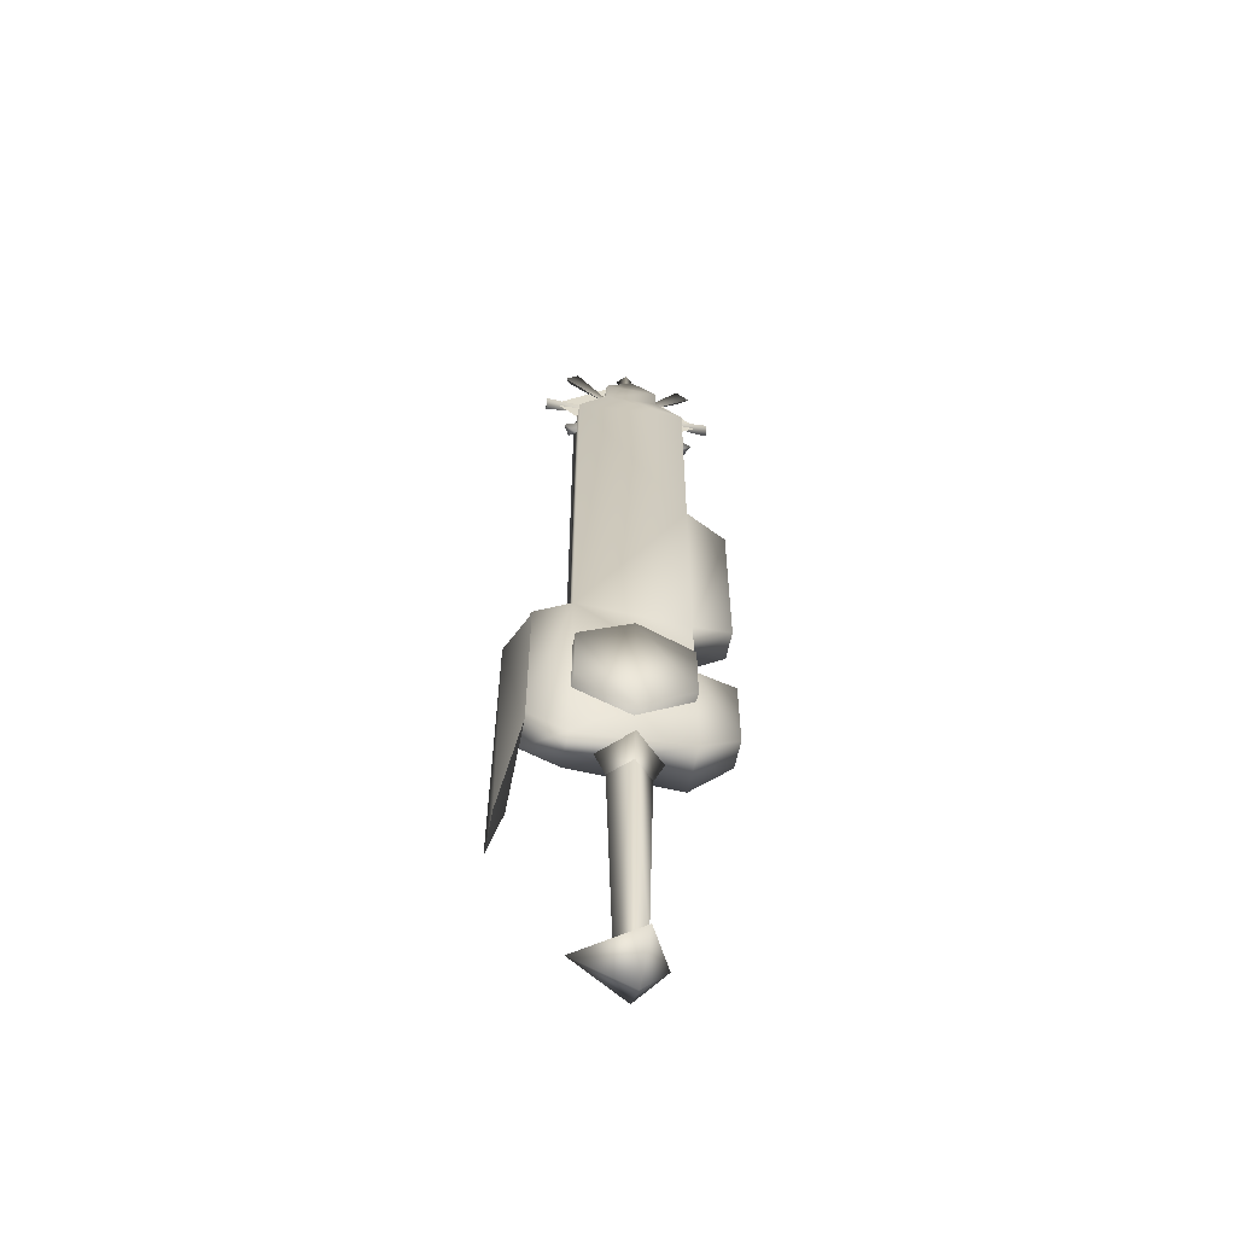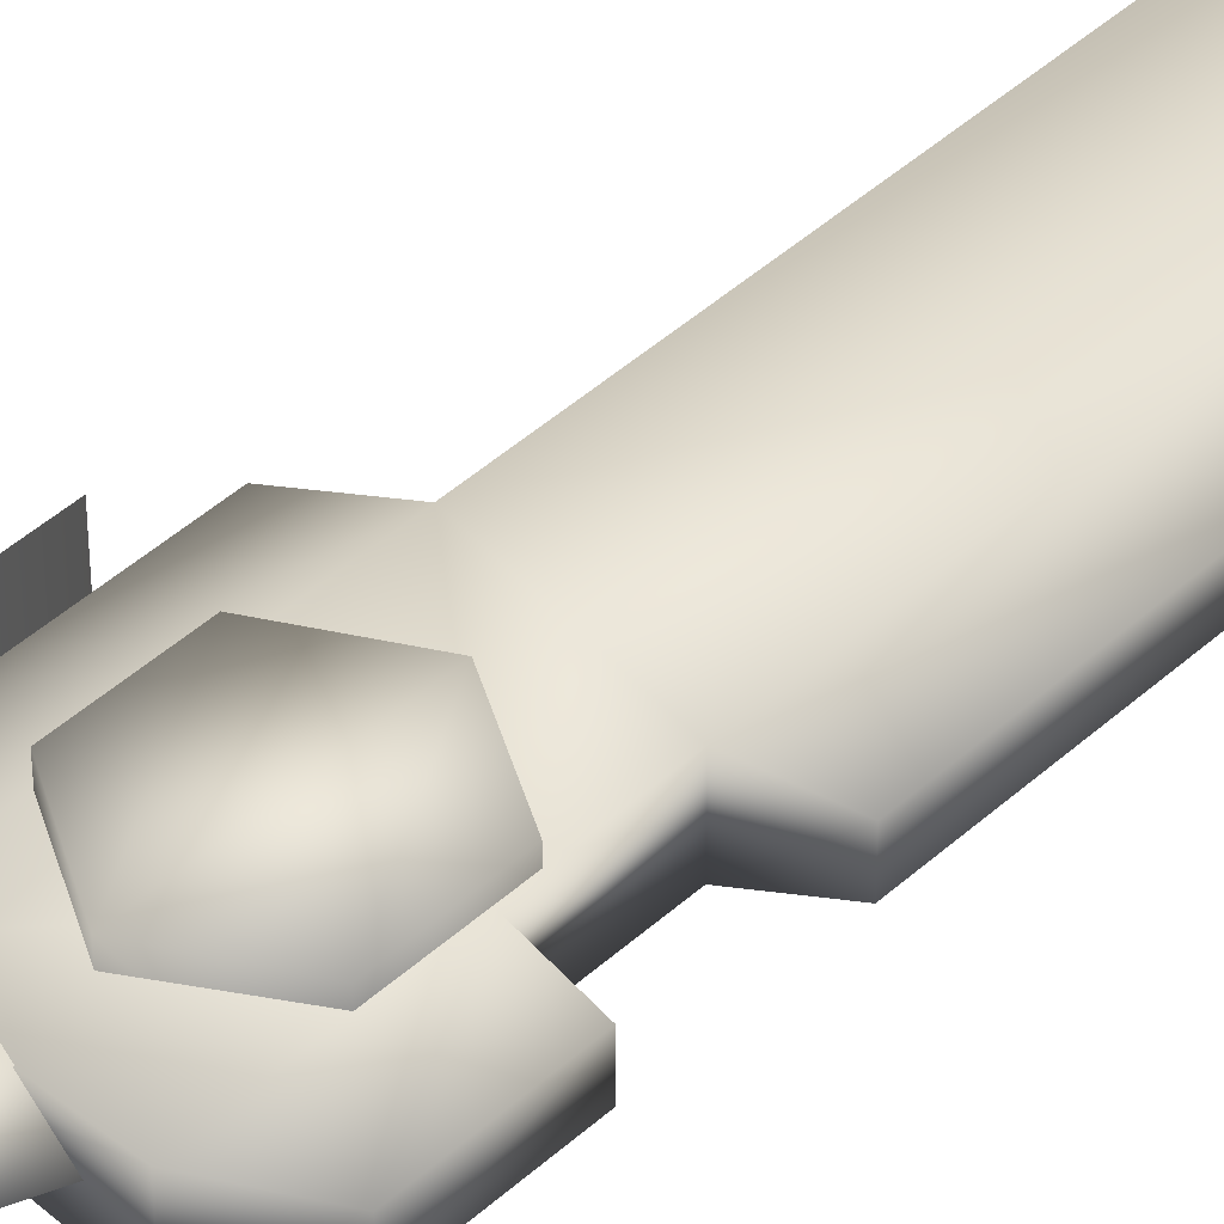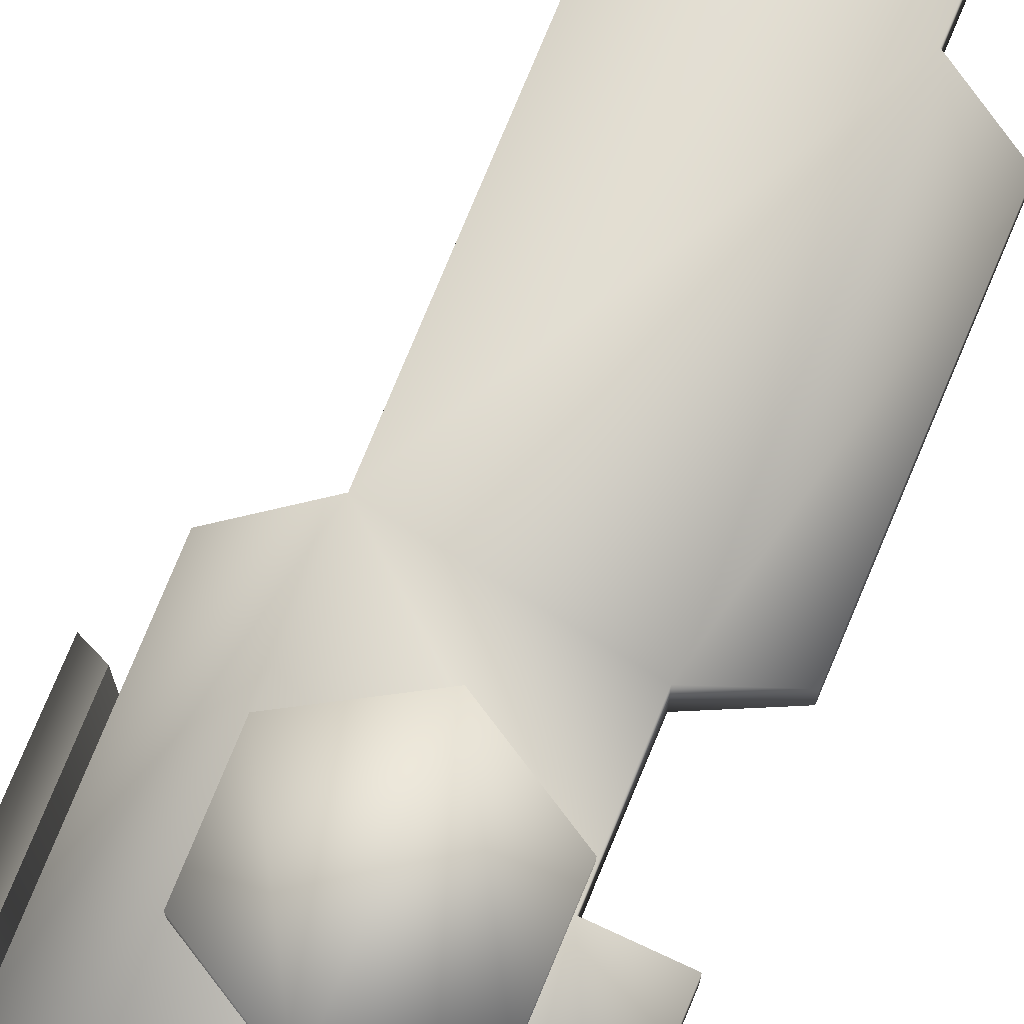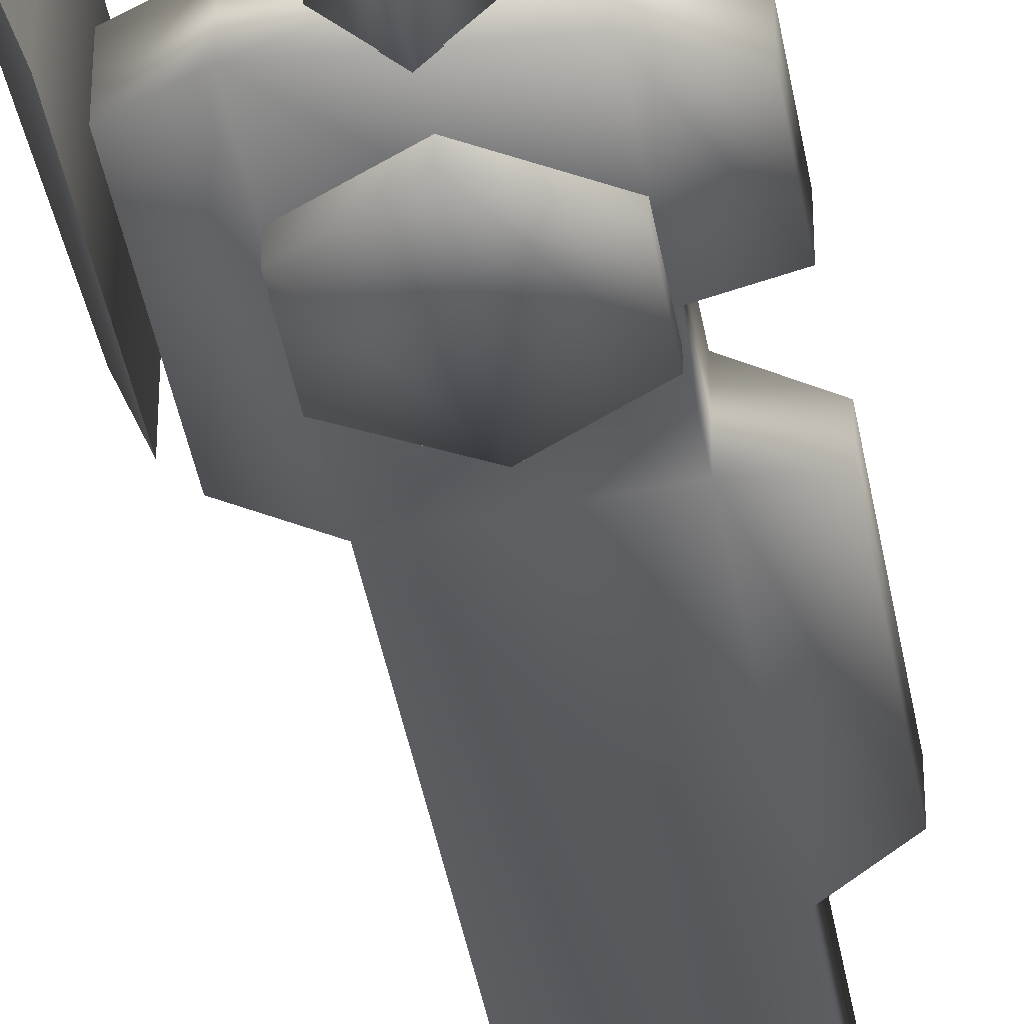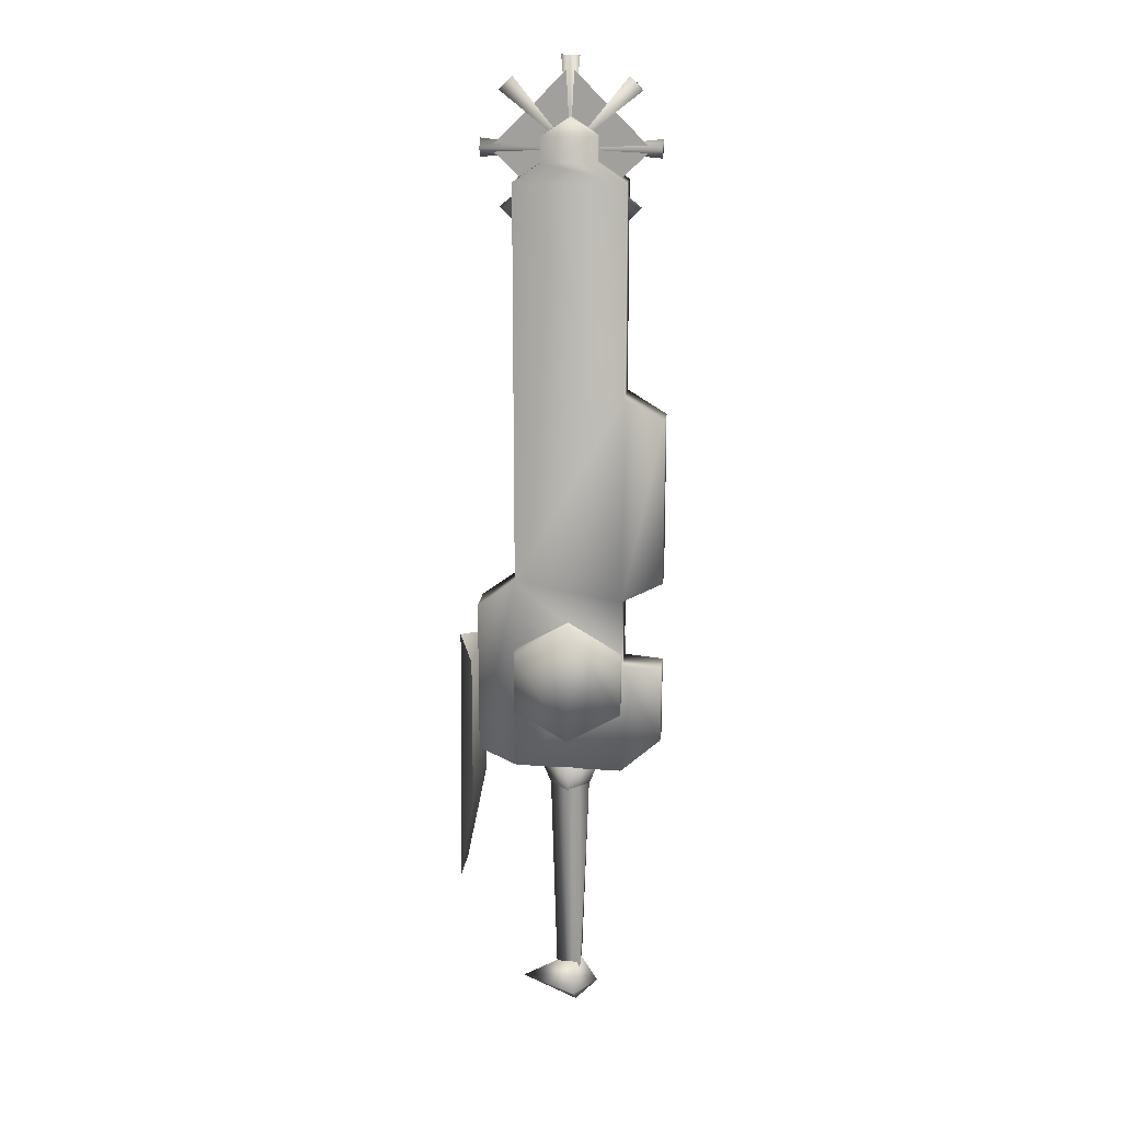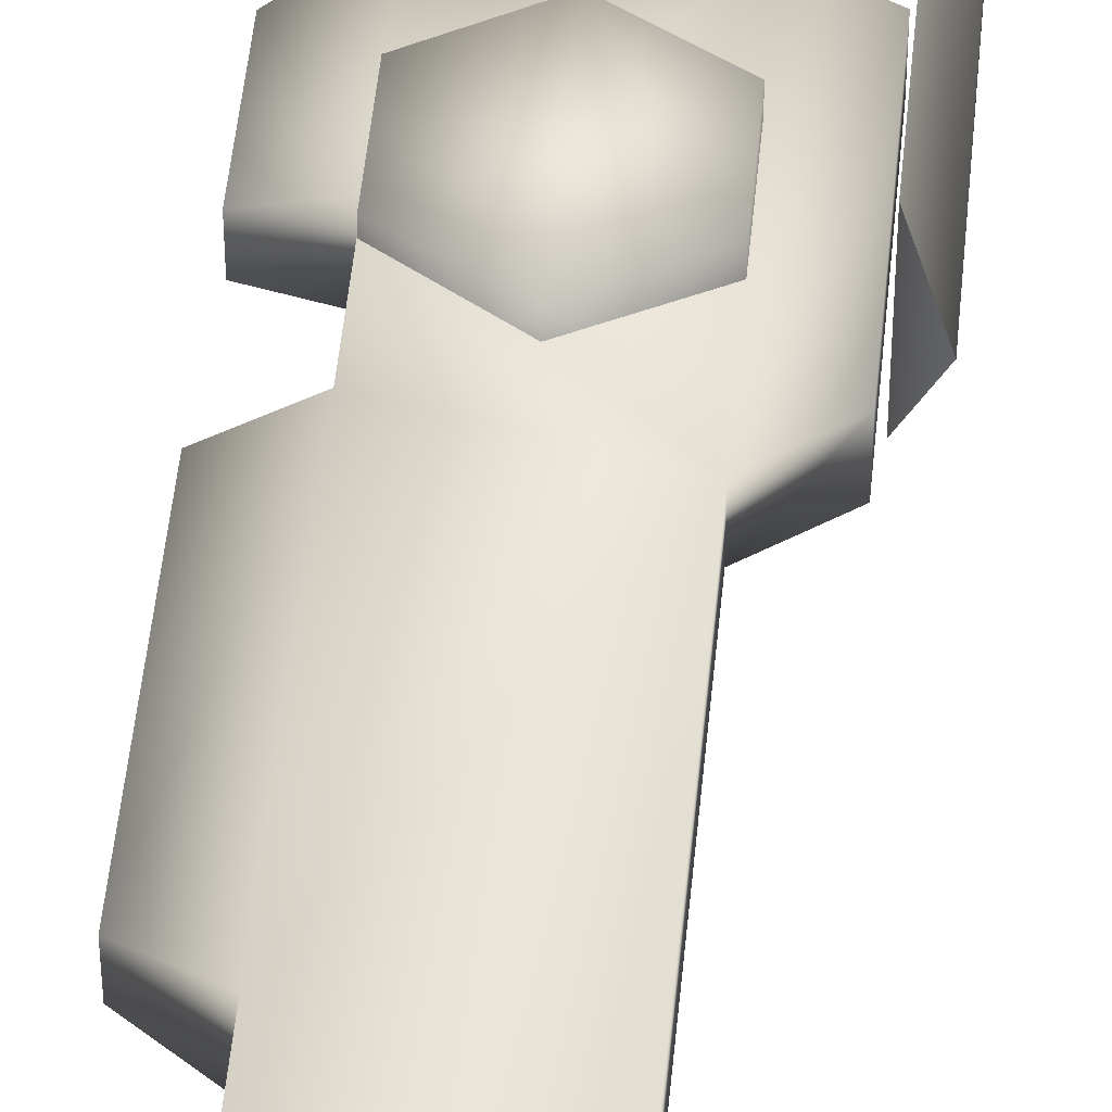
<metadata>
{"format":"obj","ext":"obj","renderer":"f3d","projection":"perspective","resolution":1024,"background":"white","views":[{"elev":-57.5,"azim":169.0,"up":"+Z"},{"elev":45.4,"azim":-136.0,"up":"+Y"},{"elev":79.0,"azim":-157.3,"up":"+Y"},{"elev":-40.9,"azim":-170.4,"up":"+Y"},{"elev":17.2,"azim":-174.1,"up":"+Z"},{"elev":49.3,"azim":5.4,"up":"+Y"}]}
</metadata>
<code>
g mesh00
v 1.32 4.186 20.07
v 7.939 4.186 31.54
v 7.939 4.186 23.89
v 13 -5.997 11.73
v 15.11 2.848 0.5705
v 15.11 -2.848 0.5705
v 1.32 -4.186 35.36
v 7.939 -4.186 23.89
v 7.939 -4.186 31.54
v -10.22 1.78 19.79
v -5.336 3 29.49
v -5.356 3 15.95
v -10.22 1.78 61.02
v -10.22 1.78 40.47
v -10.22 -1.78 40.47
v -5.356 3 88.97
v -1.929 3 91.31
v 4.569 3 91.31
v -1.929 3 94.29
v 4.569 3 94.29
v 1.32 3 96.4
v -5.299 4.186 31.54
v -5.299 4.186 23.89
v -5.299 -4.186 31.54
v -5.299 -4.186 23.89
v 0.3736 -4.901 -14.9
v 7.399 0 -15.2
v 0.2775 0 -11.28
v -5.336 -3 29.49
v -5.356 -3 15.95
v 7.996 -2.31 15.95
v 1.32 4.186 35.36
v -5.299 4.186 31.54
v -5.299 -4.186 31.54
v -1.165 0 13.79
v -0.1295 1.409 -13.13
v -0.1295 -1.409 -13.13
v 2.99 0 -13.13
v -0.1295 1.409 -13.13
v 1.32 2.485 13.79
v 1.32 -4.186 20.07
v 1.32 4.186 20.07
v 7.939 -4.186 23.89
v 7.939 4.186 23.89
v 1.32 -4.186 35.36
v 7.939 -4.186 31.54
v 7.939 4.186 31.54
v -2.338 0 -15.38
v 0.3736 4.901 -14.9
v 0.5328 0.002202 -18.31
v -2.432 0 16.01
v 1.32 -3.752 16.01
v 1.32 3.752 16.01
v 5.072 0 16.01
v -2.432 0 16.01
v 1.32 3.752 16.01
v 1.32 0 6.562
v -0.1295 -1.409 -13.13
v 1.32 -2.485 13.79
v 3.805 0 13.79
v 5.072 0 16.01
v 1.32 -3.752 16.01
v -5.299 4.186 23.89
v 1.32 4.186 20.07
v -5.299 -4.186 23.89
v 1.32 -4.186 20.07
v 1.32 4.186 35.36
v -5.299 4.186 23.89
v -5.299 4.186 31.54
v 12.96 6.013 30.93
v 15.21 0 32.4
v 13 5.997 11.73
v 7.939 4.186 23.89
v 7.939 4.186 31.54
v 7.939 -4.186 23.89
v 7.939 -4.186 31.54
v 12.65 2.31 18.11
v 12.65 2.31 37.13
v 12.65 -2.31 18.11
v 12.65 -2.31 37.13
v 12.96 -5.962 30.93
v 15.21 0 32.4
v 12.96 6.013 30.93
v 13 5.997 11.73
v 12.96 -5.962 30.93
v 12.96 6.013 30.93
v 12.96 -5.962 30.93
v 13 -5.997 11.73
v -1.929 3 91.31
v -5.356 3 88.97
v -1.929 -3 91.31
v -5.356 -2.966 88.97
v -5.356 -3 63.68
v -5.356 -2.966 88.97
v -5.356 3 63.68
v 7.996 2.31 88.97
v -10.22 -1.78 61.02
v -5.356 -3 63.68
v -5.356 3 63.68
v 7.996 2.31 40.47
v 7.996 -2.31 40.47
v 12.65 2.31 37.13
v 12.65 -2.31 37.13
v 12.65 -2.31 18.11
v 12.65 -2.31 37.13
v 7.996 -2.31 40.47
v -5.356 -3 63.68
v -10.22 -1.78 61.02
v -5.336 -3 38.38
v -10.22 -1.78 40.47
v -10.22 -1.78 29.47
v -5.336 -3 29.49
v -10.22 1.78 29.47
v -5.336 3 29.49
v -5.336 3 38.38
v -5.336 -3 38.38
v -10.22 -1.78 40.47
v -10.22 -1.78 29.47
v -5.356 -3 15.95
v -10.22 -1.78 19.79
v -10.22 -1.78 61.02
v -5.336 -3 29.49
v -5.336 -3 38.38
v -5.336 3 38.38
v 7.996 2.31 40.47
v 15.11 -2.848 0.5705
v 15.11 2.848 0.5705
v 1.32 -4.186 20.07
v -5.299 -4.186 31.54
v -5.299 -4.186 23.89
v -5.356 3 15.95
v 7.996 2.31 15.95
v 12.65 2.31 18.11
v 12.65 2.31 37.13
v 7.996 -2.31 88.97
v 7.996 -2.31 40.47
v -10.22 -1.78 19.79
v -1.929 3 91.31
v -1.929 -3 91.31
v -1.929 3 94.29
v 4.569 -3 94.29
v 4.569 -3 91.31
v 4.569 3 91.31
v 7.996 -2.31 88.97
v 7.996 2.31 88.97
v -10.22 -1.78 19.79
v -10.22 1.78 19.79
v -5.356 -3 15.95
v -5.356 3 15.95
v 7.996 -2.31 15.95
v 7.996 2.31 15.95
v 12.65 -2.31 18.11
v 12.65 2.31 18.11
v 1.32 -3 96.4
v -1.929 -3 94.29
v 4.569 -3 94.29
v -1.929 -3 91.31
v 4.569 -3 91.31
v -5.356 -2.966 88.97
v 7.996 -2.31 88.97
v 4.569 3 94.29
v 1.32 3 96.4
v 1.32 -3 96.4
v -1.929 -3 94.29
f 1 2 3
f 4 5 6
f 7 8 9
f 10 11 12
f 13 14 15
f 16 17 18
f 18 17 19
f 18 19 20
f 20 19 21
f 22 23 24
f 24 23 25
f 26 27 28
f 29 30 31
f 32 33 34
f 35 36 37
f 38 39 40
f 40 39 35
f 41 42 43
f 43 42 44
f 34 45 32
f 32 45 46
f 32 46 47
f 48 49 50
f 51 52 53
f 53 52 54
f 55 56 57
f 35 58 59
f 59 58 38
f 59 38 60
f 60 38 40
f 56 61 57
f 57 61 62
f 57 62 55
f 63 64 65
f 65 64 66
f 2 1 67
f 67 1 68
f 67 68 69
f 70 71 72
f 73 74 75
f 75 74 76
f 77 78 79
f 79 78 80
f 81 82 83
f 5 4 84
f 84 4 85
f 84 85 86
f 87 88 71
f 89 90 91
f 91 90 92
f 93 94 95
f 95 94 16
f 95 16 96
f 96 16 18
f 97 98 13
f 13 98 99
f 100 101 102
f 102 101 103
f 104 105 31
f 31 105 106
f 31 106 29
f 107 108 109
f 109 108 110
f 111 112 113
f 113 112 114
f 115 116 14
f 14 116 117
f 29 118 119
f 119 118 120
f 15 121 13
f 122 123 11
f 11 123 124
f 11 124 125
f 88 126 71
f 71 126 127
f 71 127 72
f 8 7 128
f 128 7 129
f 128 129 130
f 131 11 132
f 132 11 125
f 132 125 133
f 133 125 134
f 135 136 125
f 11 10 113
f 113 10 137
f 113 137 111
f 138 139 140
f 141 142 143
f 143 142 144
f 143 144 145
f 27 49 28
f 28 49 48
f 28 48 26
f 26 48 50
f 26 50 27
f 27 50 49
f 146 147 148
f 148 147 149
f 148 149 150
f 150 149 151
f 150 151 152
f 152 151 153
f 14 13 124
f 124 13 95
f 124 95 125
f 125 95 96
f 125 96 135
f 154 155 156
f 156 155 157
f 156 157 158
f 158 157 159
f 158 159 160
f 160 159 107
f 160 107 106
f 106 107 109
f 106 109 29
f 143 161 141
f 141 161 162
f 141 162 163
f 163 162 140
f 163 140 164
f 164 140 139
v -9.397 -0.5174 93.83
v -9.397 -0.5174 91.59
v 1.408 0 92.67
v 1.43 0.5174 82.09
v 1.408 0 92.7
v 2.547 -0.5174 82.09
v 1.408 0 92.67
v -6.258 -0.5174 100.1
v -7.048 0.5174 99.35
v 9.688 0.5174 99.35
v 8.898 -0.5174 100.1
v 1.408 0 92.67
v 1.408 0 92.67
v 8.108 0.5174 100.9
v 1.408 0 92.67
v -9.397 0.5174 92.69
v 1.408 0 92.67
v 1.408 0 92.67
v 2.547 -0.5174 103.3
v 0.3128 -0.5174 103.3
v 1.43 0.5174 103.3
v 1.408 0 92.67
v 1.408 0 92.67
v 12.04 -0.5174 91.59
v 12.04 -0.5174 93.83
v 12.04 0.5174 92.69
v 1.408 0 92.67
v 10.86 0 92.66
v 1.42 0 102
v 1.43 0 83.77
v -8.137 0 92.63
v 1.408 0 92.67
v -5.468 0.5174 100.9
v 1.408 0 92.67
v 8.108 0.5174 84.44
v 8.898 -0.5174 85.23
v 1.408 0 92.7
v 1.408 0 92.7
v 9.688 0.5174 86.02
v 1.408 0 92.7
v 0.3128 -0.5174 82.09
v 1.408 0 92.7
v -7.048 0.5174 86.02
v -6.258 -0.5174 85.23
v 1.408 0 92.7
v 1.408 0 92.7
v -5.468 0.5174 84.44
v 1.408 0 92.7
f 165 166 167
f 168 169 170
f 171 172 173
f 174 175 176
f 177 175 178
f 178 175 174
f 178 174 179
f 166 165 180
f 180 165 181
f 180 181 166
f 182 183 184
f 184 183 185
f 184 185 186
f 186 185 183
f 187 188 189
f 189 188 190
f 189 190 191
f 191 190 188
f 192 193 194
f 194 193 195
f 196 173 197
f 197 173 172
f 197 172 198
f 199 200 201
f 202 200 203
f 203 200 199
f 203 199 204
f 169 168 205
f 205 168 170
f 205 170 206
f 207 208 209
f 210 208 211
f 211 208 207
f 211 207 212
g mesh01
g mesh02
g mesh03

</code>
